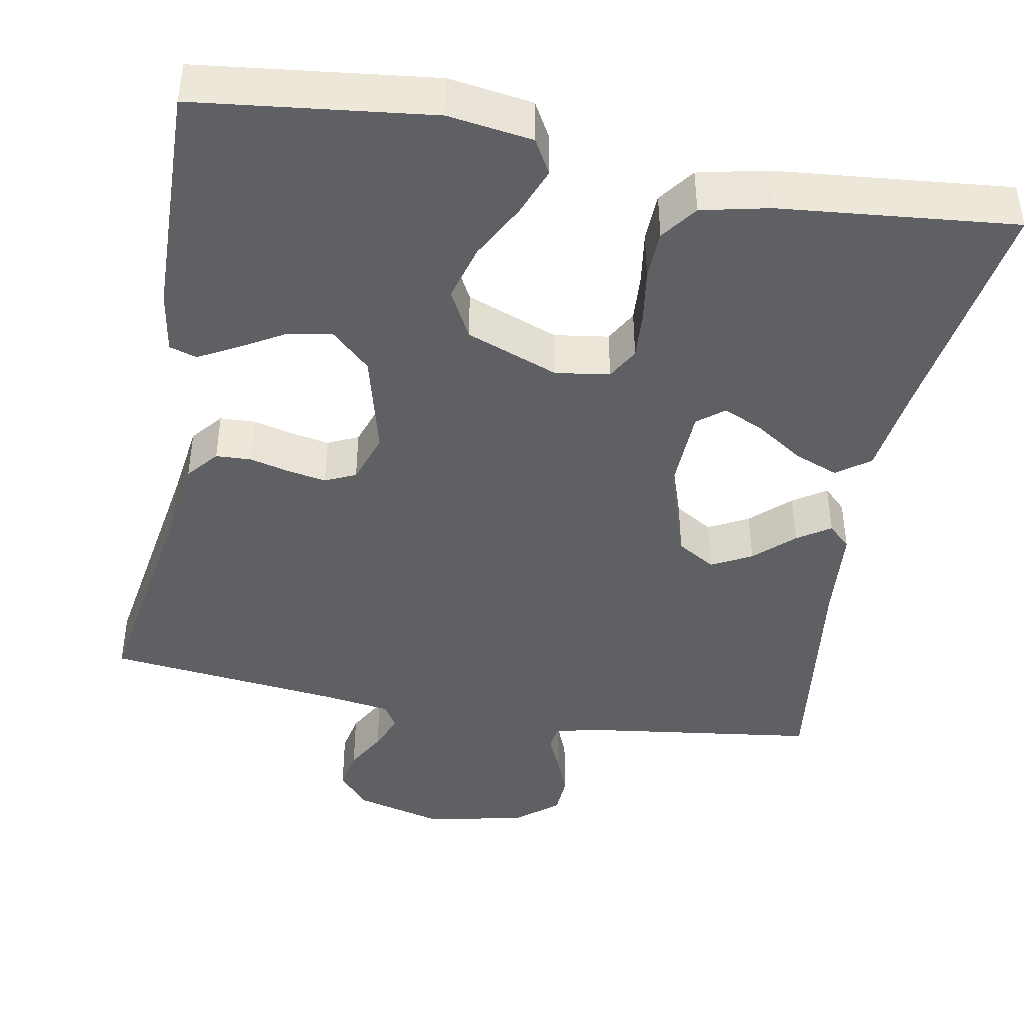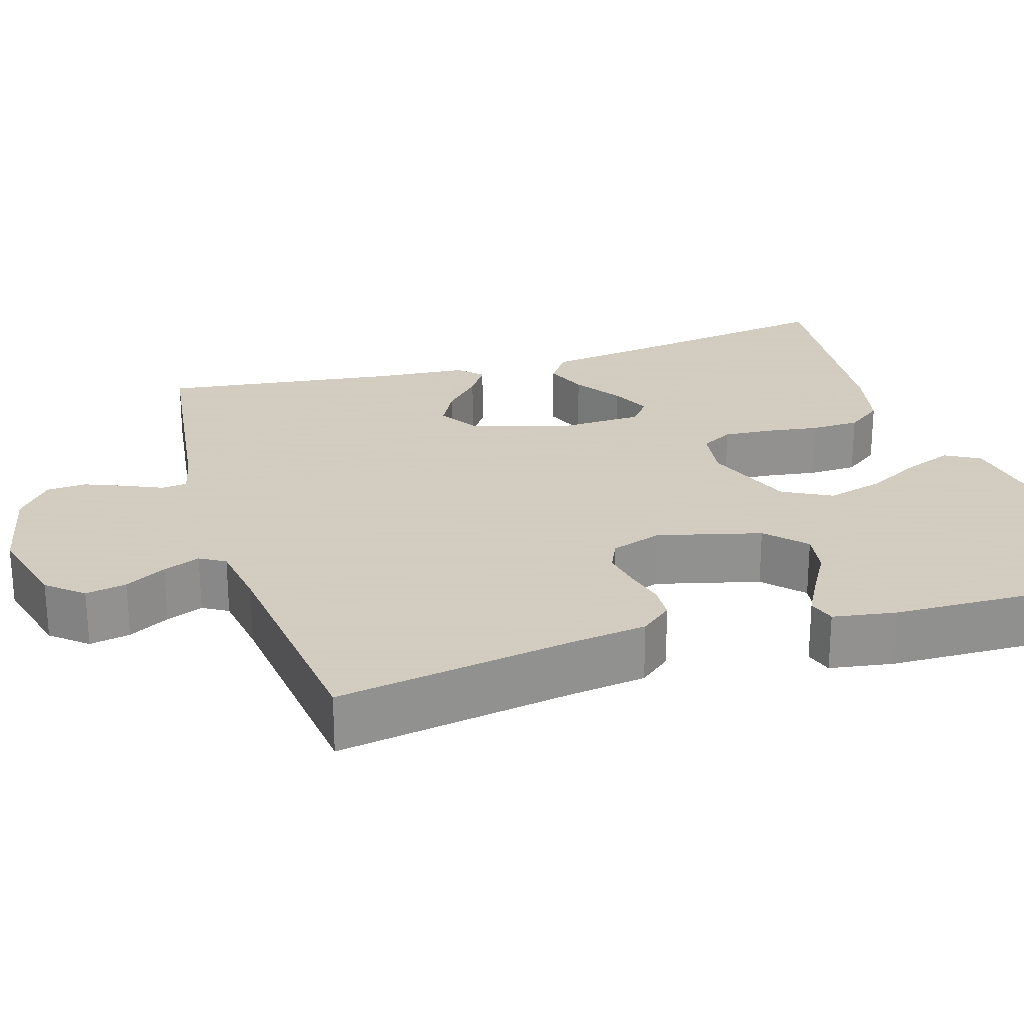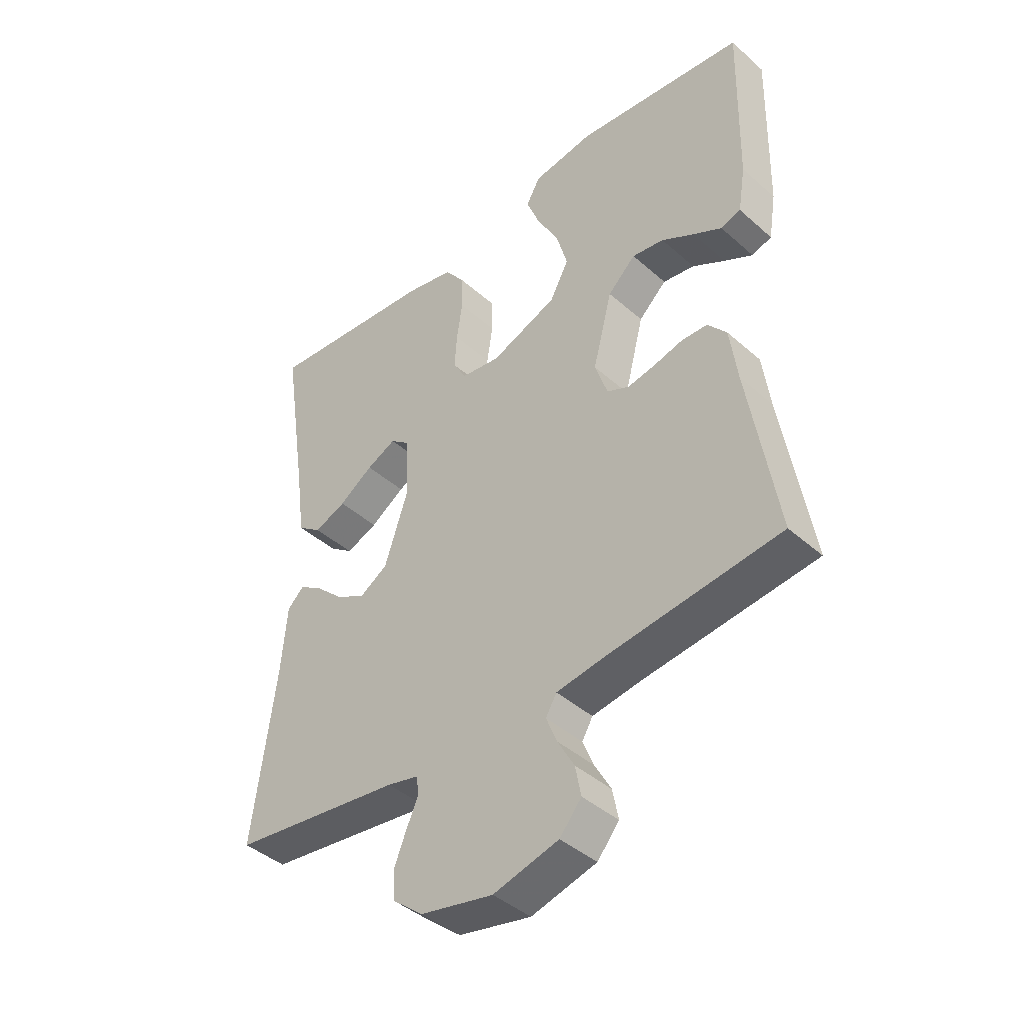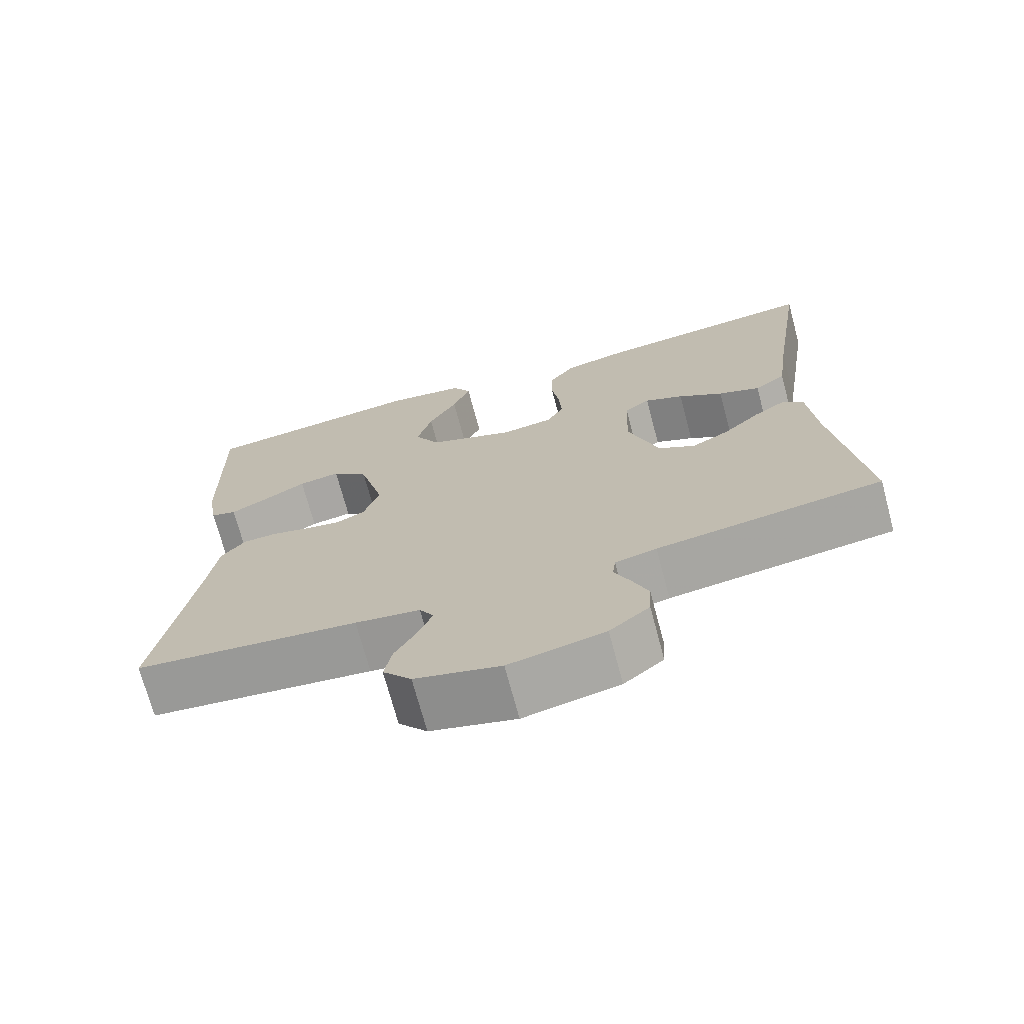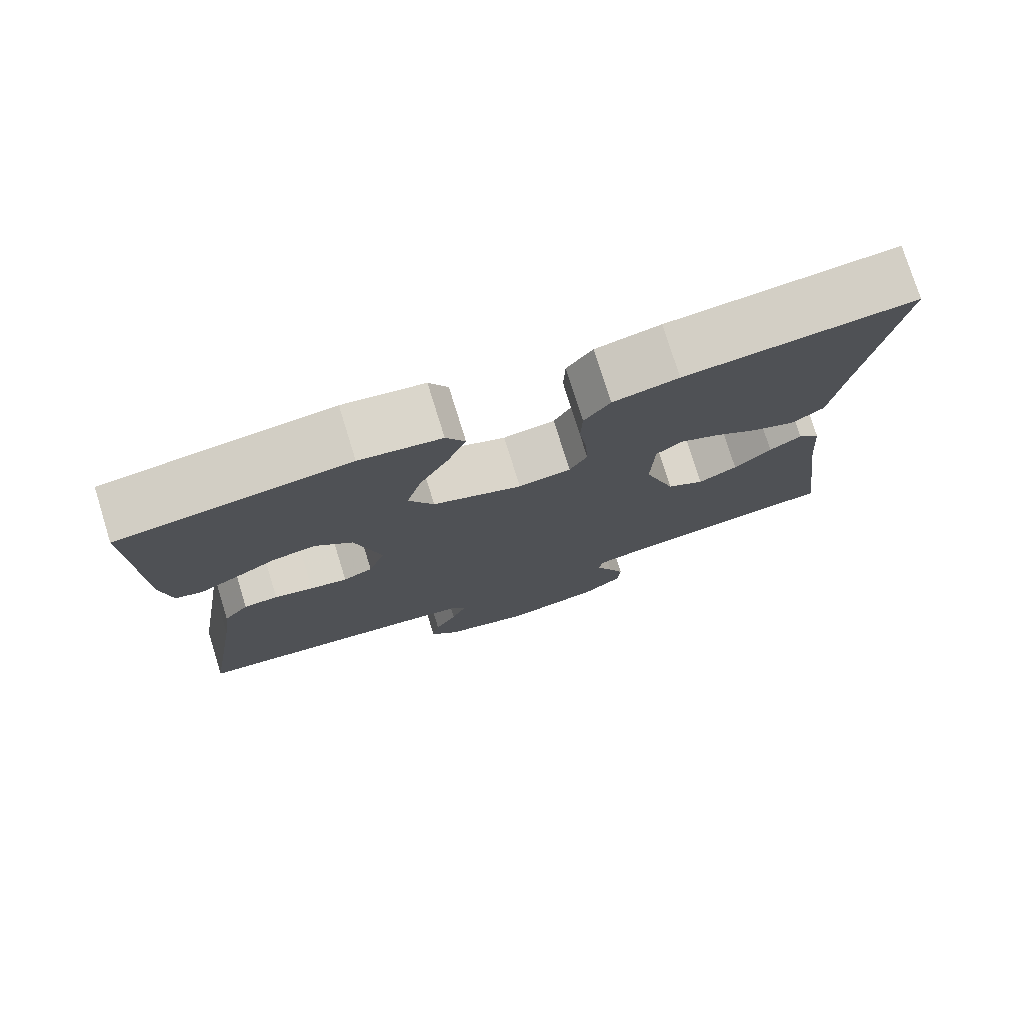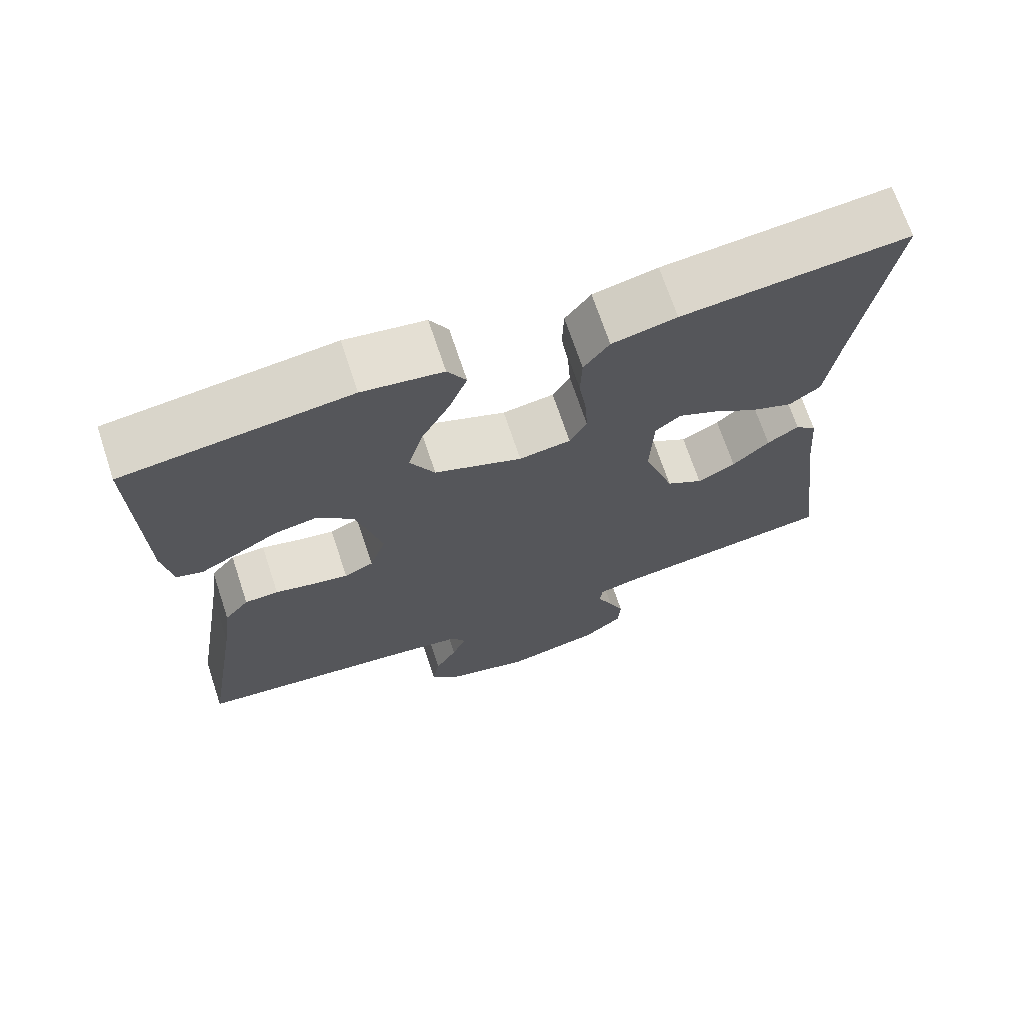
<metadata>
{"format":"obj","ext":"obj","renderer":"f3d","projection":"perspective","resolution":1024,"background":"white","views":[{"elev":-43.1,"azim":-10.4,"up":"+Y"},{"elev":24.3,"azim":-107.1,"up":"+Y"},{"elev":-42.4,"azim":-136.4,"up":"+Z"},{"elev":-71.6,"azim":15.0,"up":"+Z"},{"elev":77.1,"azim":-17.3,"up":"+Z"},{"elev":70.0,"azim":-18.4,"up":"+Z"}]}
</metadata>
<code>
v -0.5 0.07 -0.5
v -0.451 0.07 -0.2
v -0.438 0.07 -0.103
v -0.405 0.07 -0.063
v -0.36 0.07 -0.061
v -0.309 0.07 -0.074
v -0.26 0.07 -0.083
v -0.221 0.07 -0.065
v -0.199 0.07 0
v -0.233 0.07 0.132
v -0.282 0.07 0.178
v -0.338 0.07 0.169
v -0.395 0.07 0.136
v -0.445 0.07 0.109
v -0.48 0.07 0.12
v -0.493 0.07 0.2
v -0.5 0.07 0.5
v -0.2 0.07 0.535
v -0.093 0.07 0.519
v -0.068 0.07 0.475
v -0.092 0.07 0.413
v -0.13 0.07 0.342
v -0.15 0.07 0.27
v -0.117 0.07 0.208
v 0 0.07 0.163
v 0.069 0.07 0.173
v 0.092 0.07 0.214
v 0.088 0.07 0.275
v 0.078 0.07 0.343
v 0.08 0.07 0.406
v 0.114 0.07 0.452
v 0.2 0.07 0.471
v 0.5 0.07 0.5
v 0.454 0.07 0.2
v 0.438 0.07 0.083
v 0.396 0.07 0.052
v 0.34 0.07 0.074
v 0.28 0.07 0.114
v 0.228 0.07 0.138
v 0.194 0.07 0.111
v 0.19 0.07 0
v 0.231 0.07 -0.123
v 0.28 0.07 -0.153
v 0.331 0.07 -0.126
v 0.38 0.07 -0.08
v 0.422 0.07 -0.052
v 0.451 0.07 -0.08
v 0.461 0.07 -0.2
v 0.5 0.07 -0.5
v 0.2 0.07 -0.54
v 0.145 0.07 -0.553
v 0.141 0.07 -0.586
v 0.162 0.07 -0.632
v 0.183 0.07 -0.684
v 0.18 0.07 -0.735
v 0.127 0.07 -0.778
v 0 0.07 -0.805
v -0.114 0.07 -0.775
v -0.152 0.07 -0.73
v -0.142 0.07 -0.678
v -0.113 0.07 -0.626
v -0.094 0.07 -0.579
v -0.113 0.07 -0.547
v -0.2 0.07 -0.534
v -0.5 0 -0.5
v -0.451 0 -0.2
v -0.438 0 -0.103
v -0.405 0 -0.063
v -0.36 0 -0.061
v -0.309 0 -0.074
v -0.26 0 -0.083
v -0.221 0 -0.065
v -0.199 0 0
v -0.233 0 0.132
v -0.282 0 0.178
v -0.338 0 0.169
v -0.395 0 0.136
v -0.445 0 0.109
v -0.48 0 0.12
v -0.493 0 0.2
v -0.5 0 0.5
v -0.2 0 0.535
v -0.093 0 0.519
v -0.068 0 0.475
v -0.092 0 0.413
v -0.13 0 0.342
v -0.15 0 0.27
v -0.117 0 0.208
v 0 0 0.163
v 0.069 0 0.173
v 0.092 0 0.214
v 0.088 0 0.275
v 0.078 0 0.343
v 0.08 0 0.406
v 0.114 0 0.452
v 0.2 0 0.471
v 0.5 0 0.5
v 0.454 0 0.2
v 0.438 0 0.083
v 0.396 0 0.052
v 0.34 0 0.074
v 0.28 0 0.114
v 0.228 0 0.138
v 0.194 0 0.111
v 0.19 0 0
v 0.231 0 -0.123
v 0.28 0 -0.153
v 0.331 0 -0.126
v 0.38 0 -0.08
v 0.422 0 -0.052
v 0.451 0 -0.08
v 0.461 0 -0.2
v 0.5 0 -0.5
v 0.2 0 -0.54
v 0.145 0 -0.553
v 0.141 0 -0.586
v 0.162 0 -0.632
v 0.183 0 -0.684
v 0.18 0 -0.735
v 0.127 0 -0.778
v 0 0 -0.805
v -0.114 0 -0.775
v -0.152 0 -0.73
v -0.142 0 -0.678
v -0.113 0 -0.626
v -0.094 0 -0.579
v -0.113 0 -0.547
v -0.2 0 -0.534
f 58 59 60 61
f 58 61 62
f 57 58 62
f 56 57 62
f 55 56 62 63
f 52 53 54 55
f 48 49 50
f 48 50 51
f 47 48 51
f 44 45 46 47
f 43 44 47 51
f 42 43 51
f 41 42 51
f 40 41 51 52
f 35 36 37 38
f 34 35 38 39
f 33 34 39
f 32 33 39 40
f 28 29 30 31
f 27 28 31 32
f 19 20 21 22
f 19 22 23
f 18 19 23
f 17 18 23
f 16 17 23 24
f 12 13 14 15
f 12 15 16
f 11 12 16 24
f 3 4 5 6
f 2 3 6 7
f 64 1 2 7
f 63 64 7 8
f 52 55 63 8
f 27 32 40 52
f 26 27 52
f 25 26 52 8
f 10 11 24 25
f 9 10 25
f 8 9 25
f 125 124 123 122
f 126 125 122
f 126 122 121
f 126 121 120
f 127 126 120 119
f 119 118 117 116
f 114 113 112
f 115 114 112
f 115 112 111
f 111 110 109 108
f 115 111 108 107
f 115 107 106
f 115 106 105
f 116 115 105 104
f 102 101 100 99
f 103 102 99 98
f 103 98 97
f 104 103 97 96
f 95 94 93 92
f 96 95 92 91
f 86 85 84 83
f 87 86 83
f 87 83 82
f 87 82 81
f 88 87 81 80
f 79 78 77 76
f 80 79 76
f 88 80 76 75
f 70 69 68 67
f 71 70 67 66
f 71 66 65 128
f 72 71 128 127
f 72 127 119 116
f 116 104 96 91
f 116 91 90
f 72 116 90 89
f 89 88 75 74
f 89 74 73
f 89 73 72
f 1 65 66 2
f 2 66 67 3
f 3 67 68 4
f 4 68 69 5
f 5 69 70 6
f 6 70 71 7
f 7 71 72 8
f 8 72 73 9
f 9 73 74 10
f 10 74 75 11
f 11 75 76 12
f 12 76 77 13
f 13 77 78 14
f 14 78 79 15
f 15 79 80 16
f 16 80 81 17
f 17 81 82 18
f 18 82 83 19
f 19 83 84 20
f 20 84 85 21
f 21 85 86 22
f 22 86 87 23
f 23 87 88 24
f 24 88 89 25
f 25 89 90 26
f 26 90 91 27
f 27 91 92 28
f 28 92 93 29
f 29 93 94 30
f 30 94 95 31
f 31 95 96 32
f 32 96 97 33
f 33 97 98 34
f 34 98 99 35
f 35 99 100 36
f 36 100 101 37
f 37 101 102 38
f 38 102 103 39
f 39 103 104 40
f 40 104 105 41
f 41 105 106 42
f 42 106 107 43
f 43 107 108 44
f 44 108 109 45
f 45 109 110 46
f 46 110 111 47
f 47 111 112 48
f 48 112 113 49
f 49 113 114 50
f 50 114 115 51
f 51 115 116 52
f 52 116 117 53
f 53 117 118 54
f 54 118 119 55
f 55 119 120 56
f 56 120 121 57
f 57 121 122 58
f 58 122 123 59
f 59 123 124 60
f 60 124 125 61
f 61 125 126 62
f 62 126 127 63
f 63 127 128 64
f 64 128 65 1

</code>
